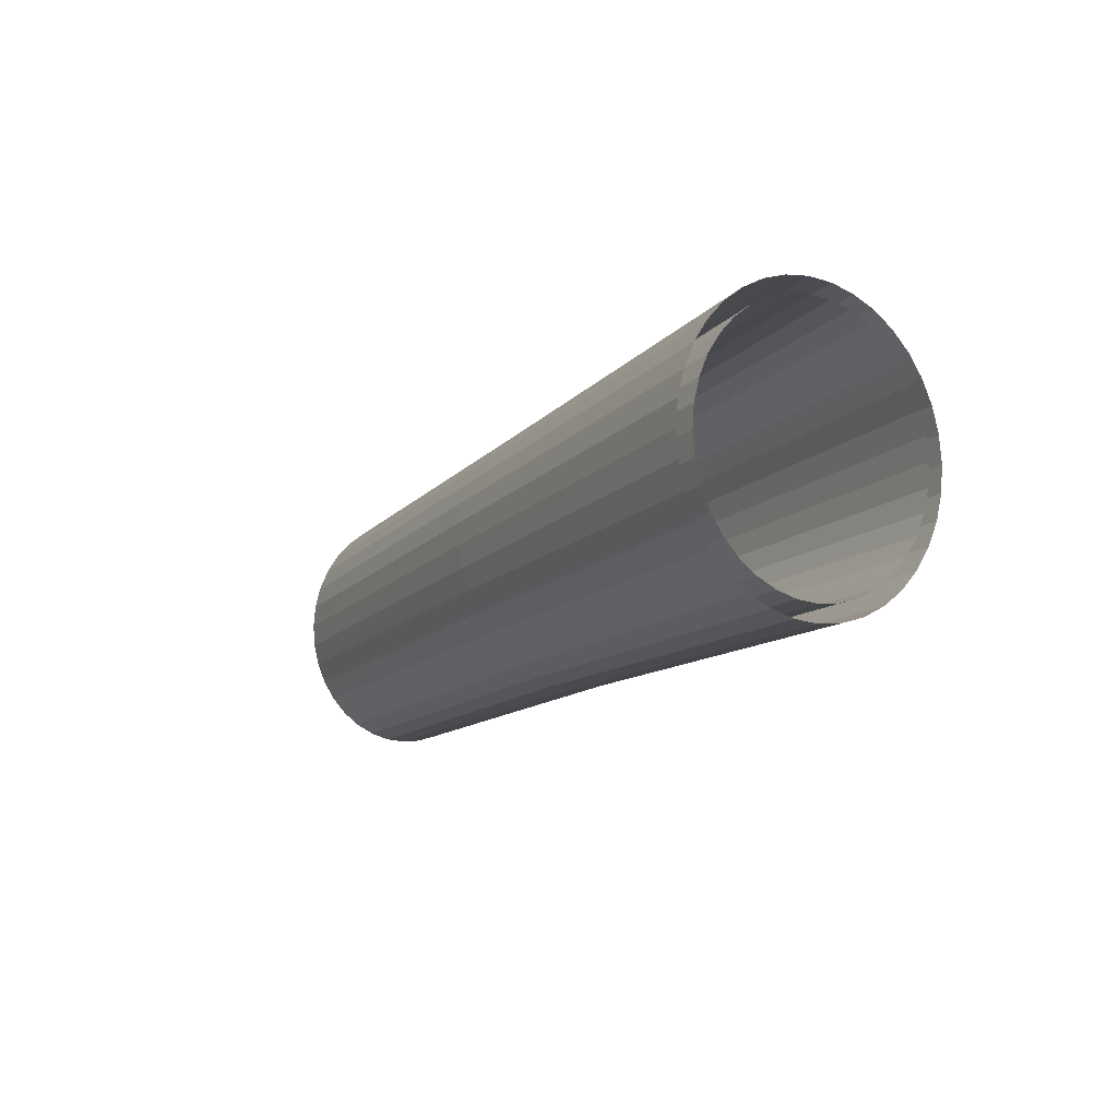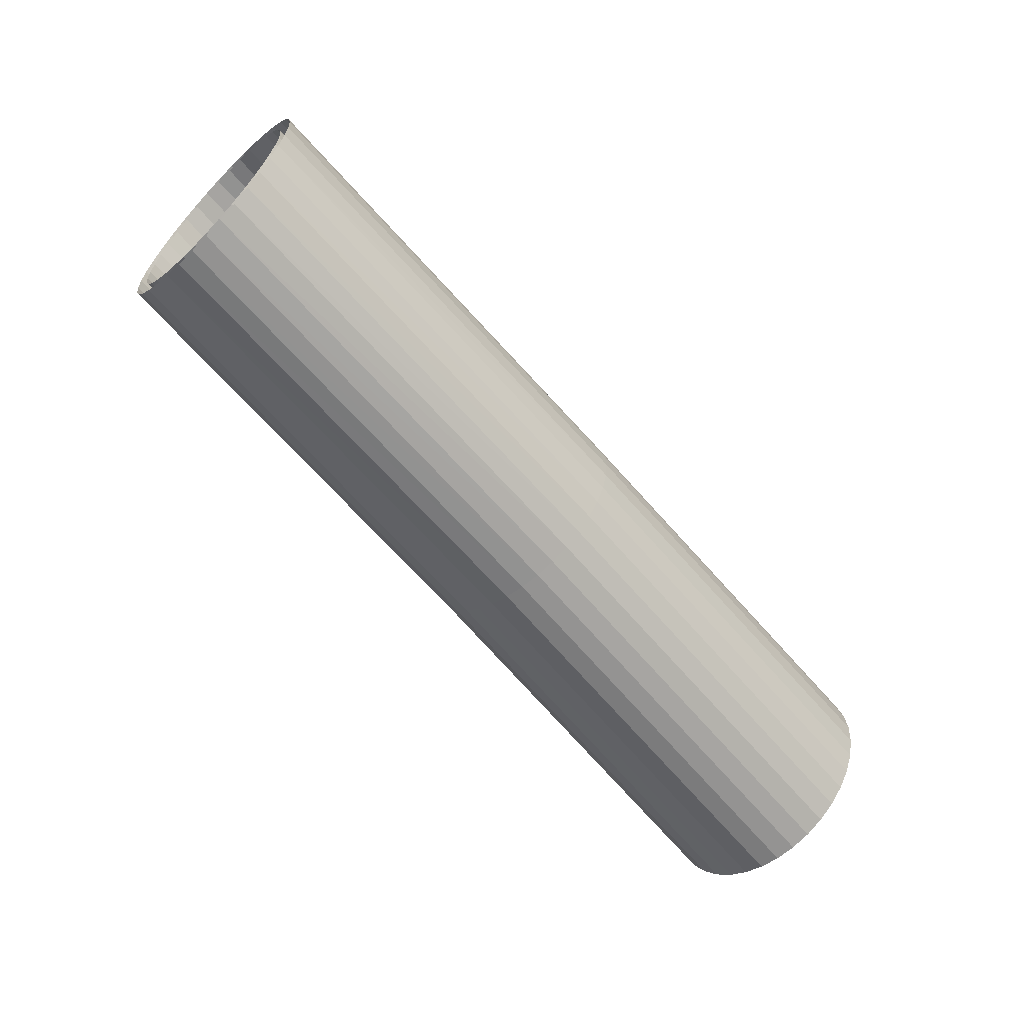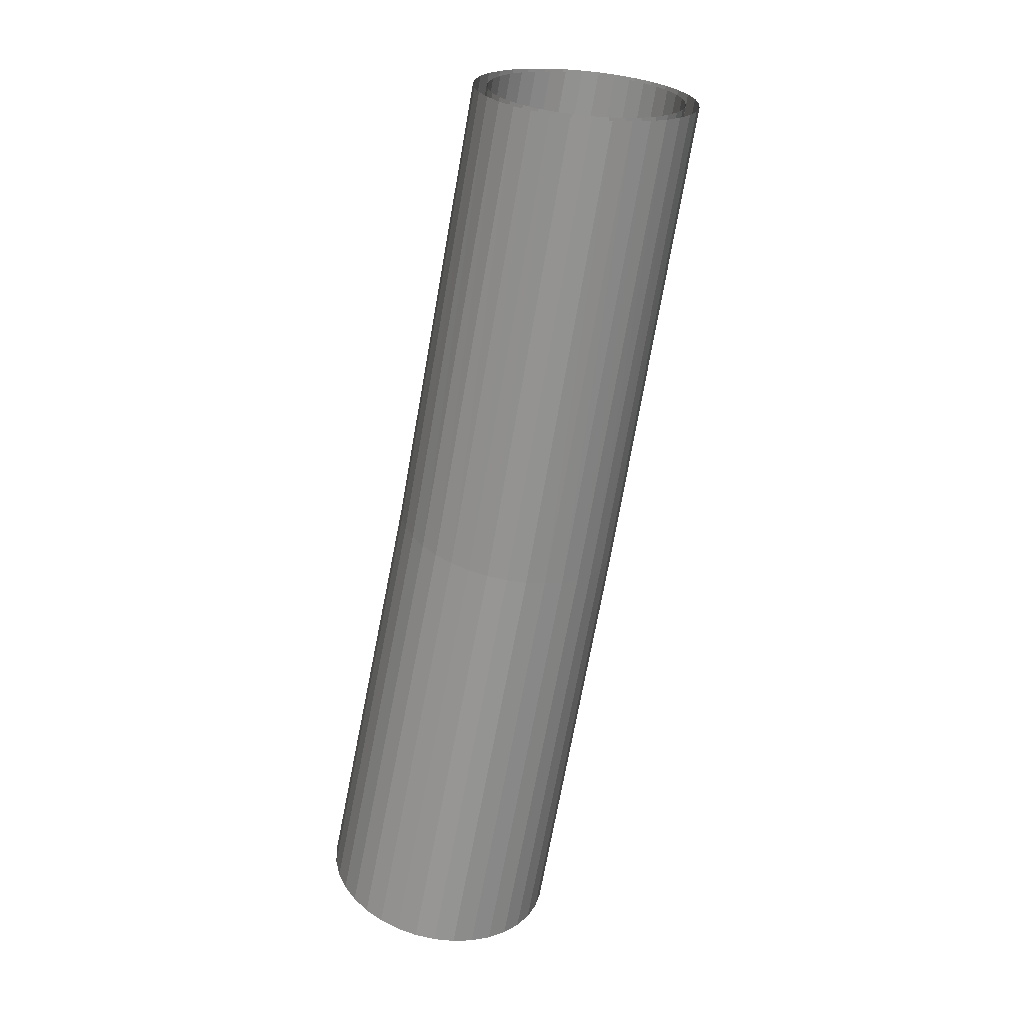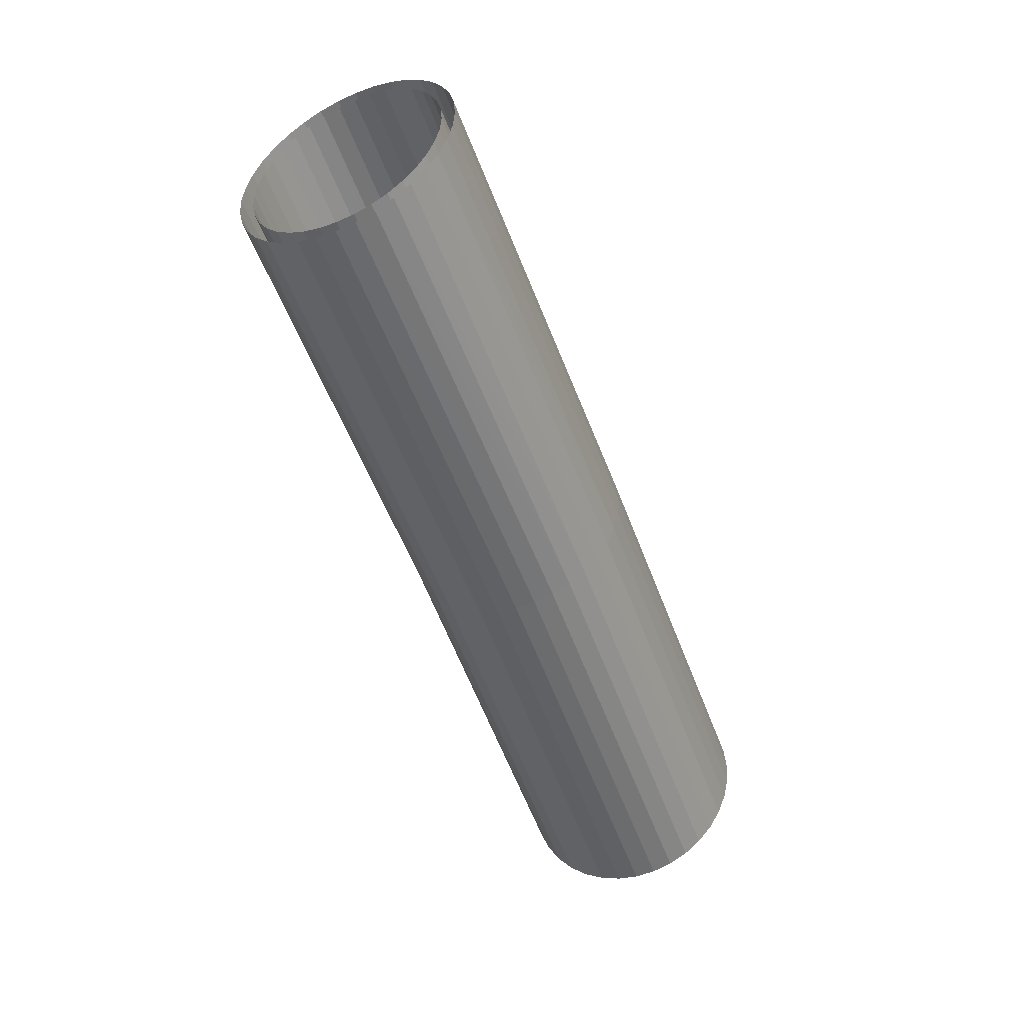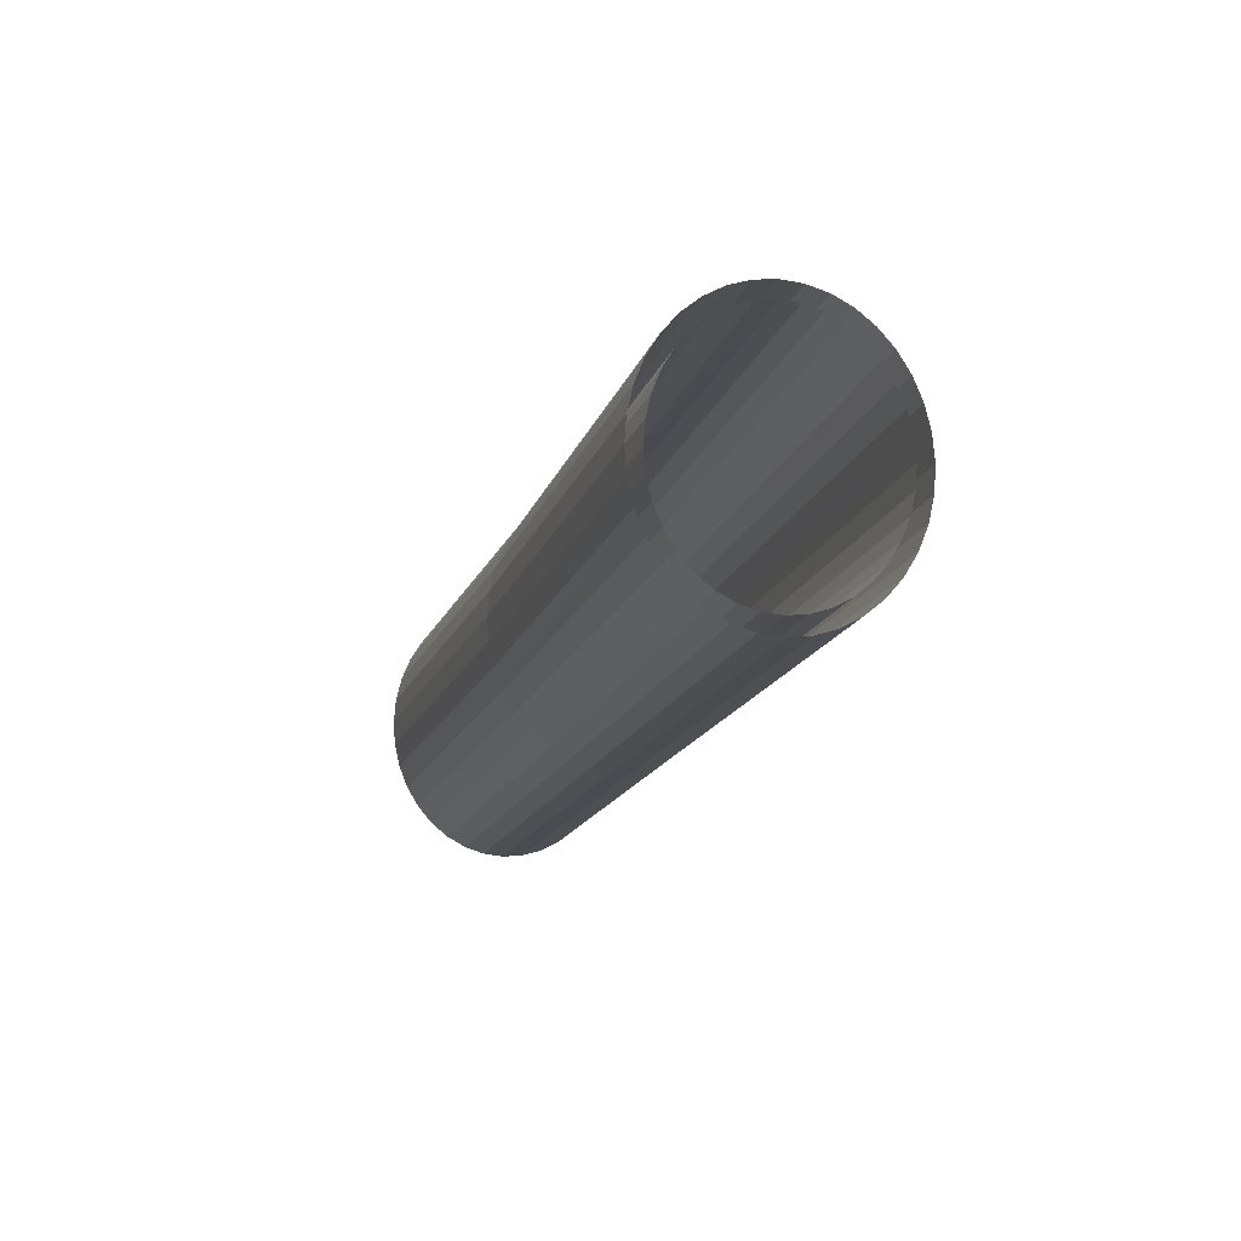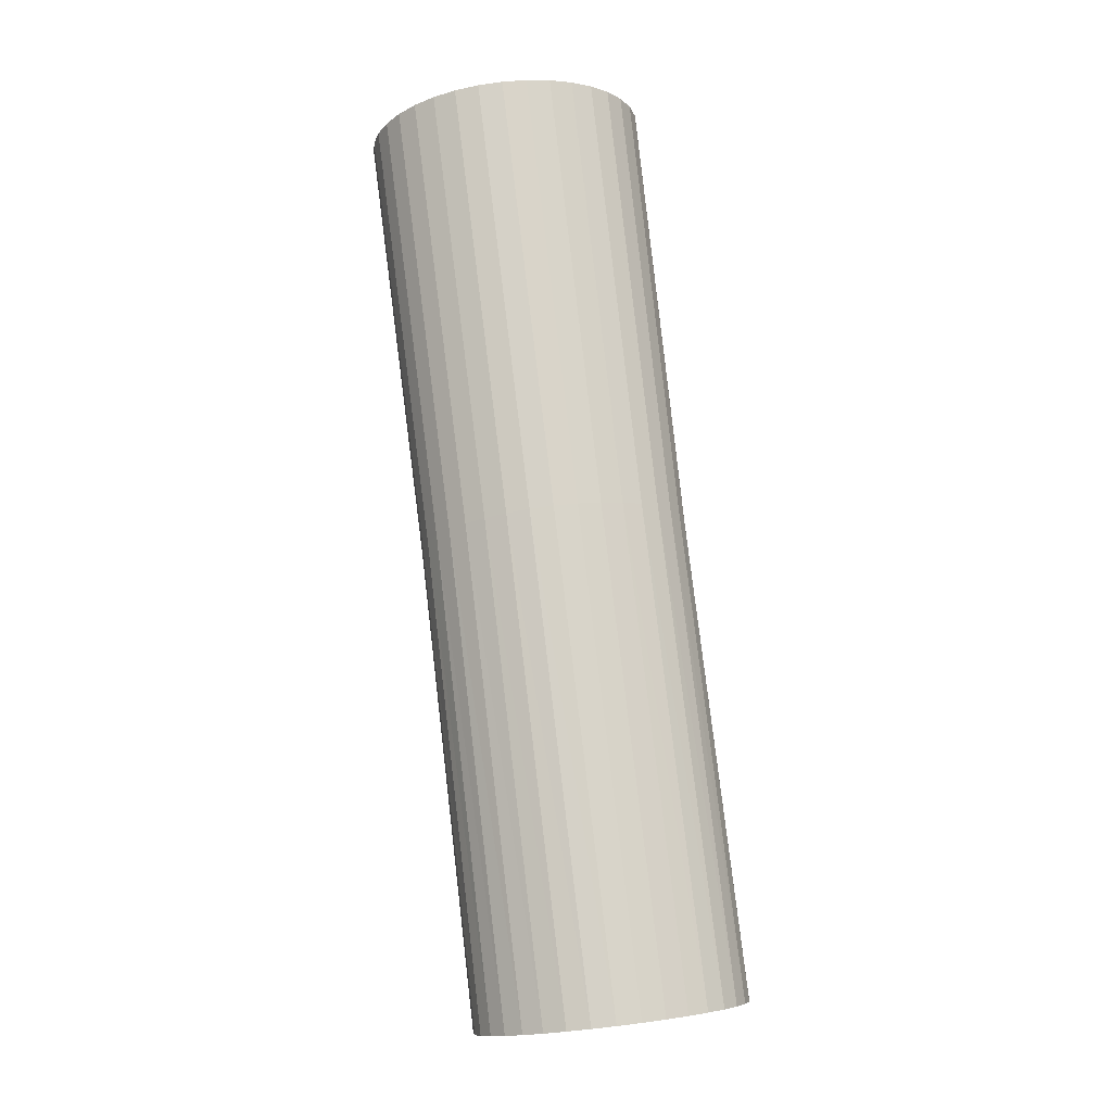
<metadata>
{"format":"obj","ext":"obj","renderer":"f3d","projection":"perspective","resolution":1024,"background":"white","views":[{"elev":-12.1,"azim":-115.6,"up":"+Z"},{"elev":-62.1,"azim":129.1,"up":"+Z"},{"elev":-66.7,"azim":79.1,"up":"+Z"},{"elev":-50.5,"azim":108.2,"up":"+Z"},{"elev":-15.3,"azim":74.0,"up":"+Z"},{"elev":74.9,"azim":83.3,"up":"+Y"}]}
</metadata>
<code>
v  1.236 29.94 26.36
v  2.539 29.91 26.36
v  2.544 29.96 26.37
v  1.236 30 26.37
v  0.0054 29.95 26.38
v  0.0054 30 26.39
v  0.0054 29.89 26.37
v  1.236 29.89 26.35
v  2.534 29.86 26.34
v  1.236 29.83 26.32
v  2.529 29.81 26.32
v  0.0054 29.84 26.34
v  0.0054 29.79 26.3
v  1.236 29.79 26.28
v  2.524 29.77 26.28
v  1.236 29.75 26.24
v  2.52 29.73 26.24
v  0.0054 29.75 26.25
v  0.0054 29.71 26.19
v  1.236 29.72 26.18
v  2.517 29.7 26.18
v  1.236 29.69 26.13
v  2.515 29.67 26.13
v  0.0054 29.69 26.13
v  0.0054 29.67 26.07
v  1.236 29.68 26.06
v  2.514 29.66 26.06
v  1.236 29.67 26
v  2.513 29.66 26
v  0.0054 29.67 26
v  0.0054 29.67 25.93
v  1.236 29.68 25.94
v  2.514 29.66 25.94
v  1.236 29.69 25.87
v  2.515 29.67 25.87
v  0.0054 29.69 25.87
v  0.0054 29.71 25.81
v  1.236 29.72 25.82
v  2.517 29.7 25.82
v  1.236 29.75 25.76
v  2.52 29.73 25.76
v  0.0054 29.75 25.75
v  0.0054 29.79 25.7
v  1.236 29.79 25.72
v  2.524 29.77 25.72
v  1.236 29.83 25.68
v  2.529 29.81 25.68
v  0.0054 29.84 25.66
v  0.0054 29.89 25.63
v  1.236 29.89 25.65
v  2.534 29.86 25.66
v  1.236 29.94 25.64
v  2.539 29.91 25.64
v  0.0054 29.95 25.62
v  0.0054 30 25.61
v  1.236 30 25.63
v  2.544 29.96 25.63
v  1.236 30.05 25.64
v  2.55 30.02 25.64
v  0.0054 30.06 25.62
v  0.0054 30.12 25.63
v  1.236 30.1 25.65
v  2.555 30.07 25.66
v  1.236 30.16 25.68
v  2.56 30.12 25.68
v  0.0054 30.17 25.66
v  0.0054 30.22 25.7
v  1.236 30.2 25.72
v  2.565 30.16 25.72
v  1.236 30.24 25.76
v  2.568 30.2 25.76
v  0.0054 30.26 25.75
v  0.0054 30.3 25.81
v  1.236 30.27 25.82
v  2.572 30.23 25.82
v  1.236 30.3 25.87
v  2.574 30.25 25.87
v  0.0054 30.32 25.87
v  0.0054 30.34 25.93
v  1.236 30.31 25.94
v  2.575 30.27 25.94
v  1.236 30.32 26
v  2.576 30.27 26
v  0.0054 30.34 26
v  0.0054 30.34 26.07
v  1.236 30.31 26.06
v  2.575 30.27 26.06
v  1.236 30.3 26.13
v  2.574 30.25 26.13
v  0.0054 30.32 26.13
v  0.0054 30.3 26.19
v  1.236 30.27 26.18
v  2.572 30.23 26.18
v  1.236 30.24 26.24
v  2.568 30.2 26.24
v  0.0054 30.26 26.25
v  0.0054 30.22 26.3
v  1.236 30.2 26.28
v  2.565 30.16 26.28
v  1.236 30.16 26.32
v  2.56 30.12 26.32
v  0.0054 30.17 26.34
v  0.0054 30.12 26.37
v  1.236 30.1 26.35
v  2.555 30.07 26.34
v  1.236 30.05 26.36
v  2.55 30.02 26.36
v  0.0054 30.06 26.38
v  2.544 29.96 26.32
v  2.539 29.92 26.32
v  1.236 29.95 26.32
v  1.236 30 26.33
v  0.0021 29.95 26.34
v  0.0021 30 26.35
v  0.0022 29.9 26.33
v  1.236 29.9 26.31
v  2.534 29.87 26.3
v  2.53 29.83 26.28
v  1.236 29.85 26.28
v  0.0023 29.85 26.3
v  0.0023 29.81 26.27
v  1.236 29.81 26.25
v  2.526 29.79 26.25
v  2.522 29.76 26.21
v  1.236 29.78 26.21
v  0.0024 29.77 26.22
v  0.0024 29.74 26.17
v  1.236 29.75 26.16
v  2.519 29.73 26.16
v  2.517 29.71 26.11
v  1.236 29.73 26.11
v  0.0024 29.72 26.12
v  0.0024 29.71 26.06
v  1.236 29.72 26.06
v  2.515 29.7 26.06
v  2.515 29.69 26
v  1.236 29.71 26
v  0.0025 29.7 26
v  0.0024 29.71 25.94
v  1.236 29.72 25.94
v  2.515 29.7 25.94
v  2.517 29.71 25.89
v  1.236 29.73 25.89
v  0.0024 29.72 25.88
v  0.0024 29.74 25.83
v  1.236 29.75 25.84
v  2.519 29.73 25.84
v  2.522 29.76 25.79
v  1.236 29.78 25.79
v  0.0024 29.77 25.78
v  0.0023 29.81 25.73
v  1.236 29.81 25.75
v  2.526 29.79 25.75
v  2.53 29.83 25.72
v  1.236 29.85 25.72
v  0.0023 29.85 25.7
v  0.0022 29.9 25.67
v  1.236 29.9 25.69
v  2.534 29.87 25.7
v  2.539 29.92 25.68
v  1.236 29.95 25.68
v  0.0021 29.95 25.66
v  0.0021 30 25.65
v  1.236 30 25.67
v  2.544 29.96 25.68
v  2.549 30.01 25.68
v  1.236 30.04 25.68
v  0.002 30.06 25.66
v  0.0019 30.11 25.67
v  1.236 30.09 25.69
v  2.554 30.06 25.7
v  2.558 30.1 25.72
v  1.236 30.14 25.72
v  0.0019 30.16 25.7
v  0.0018 30.2 25.73
v  1.235 30.18 25.75
v  2.562 30.14 25.75
v  2.565 30.17 25.79
v  1.235 30.21 25.79
v  0.0018 30.24 25.78
v  0.0018 30.27 25.83
v  1.235 30.24 25.84
v  2.568 30.2 25.84
v  2.57 30.22 25.89
v  1.235 30.26 25.89
v  0.0017 30.29 25.88
v  0.0017 30.3 25.94
v  1.235 30.27 25.94
v  2.571 30.23 25.94
v  2.571 30.23 26
v  1.235 30.28 26
v  0.0017 30.31 26
v  0.0017 30.3 26.06
v  1.235 30.27 26.06
v  2.571 30.23 26.06
v  2.57 30.22 26.11
v  1.235 30.26 26.11
v  0.0017 30.29 26.12
v  0.0018 30.27 26.17
v  1.235 30.24 26.16
v  2.568 30.2 26.16
v  2.565 30.17 26.21
v  1.235 30.21 26.21
v  0.0018 30.24 26.22
v  0.0018 30.2 26.27
v  1.235 30.18 26.25
v  2.562 30.14 26.25
v  2.558 30.1 26.28
v  1.236 30.14 26.28
v  0.0019 30.16 26.3
v  0.0019 30.11 26.33
v  1.236 30.09 26.31
v  2.554 30.06 26.3
v  2.549 30.01 26.32
v  1.236 30.04 26.32
v  0.002 30.06 26.34
g Cylinder003
f 1 2 3
f 3 4 1
f 5 1 4
f 4 6 5
f 1 5 7
f 7 8 1
f 2 1 8
f 8 9 2
f 10 11 9
f 9 8 10
f 12 10 8
f 8 7 12
f 10 12 13
f 13 14 10
f 11 10 14
f 14 15 11
f 16 17 15
f 15 14 16
f 18 16 14
f 14 13 18
f 16 18 19
f 19 20 16
f 17 16 20
f 20 21 17
f 22 23 21
f 21 20 22
f 24 22 20
f 20 19 24
f 22 24 25
f 25 26 22
f 23 22 26
f 26 27 23
f 28 29 27
f 27 26 28
f 30 28 26
f 26 25 30
f 28 30 31
f 31 32 28
f 29 28 32
f 32 33 29
f 34 35 33
f 33 32 34
f 36 34 32
f 32 31 36
f 34 36 37
f 37 38 34
f 35 34 38
f 38 39 35
f 40 41 39
f 39 38 40
f 42 40 38
f 38 37 42
f 40 42 43
f 43 44 40
f 41 40 44
f 44 45 41
f 46 47 45
f 45 44 46
f 48 46 44
f 44 43 48
f 46 48 49
f 49 50 46
f 47 46 50
f 50 51 47
f 52 53 51
f 51 50 52
f 54 52 50
f 50 49 54
f 52 54 55
f 55 56 52
f 53 52 56
f 56 57 53
f 58 59 57
f 57 56 58
f 60 58 56
f 56 55 60
f 58 60 61
f 61 62 58
f 59 58 62
f 62 63 59
f 64 65 63
f 63 62 64
f 66 64 62
f 62 61 66
f 64 66 67
f 67 68 64
f 65 64 68
f 68 69 65
f 70 71 69
f 69 68 70
f 72 70 68
f 68 67 72
f 70 72 73
f 73 74 70
f 71 70 74
f 74 75 71
f 76 77 75
f 75 74 76
f 78 76 74
f 74 73 78
f 76 78 79
f 79 80 76
f 77 76 80
f 80 81 77
f 82 83 81
f 81 80 82
f 84 82 80
f 80 79 84
f 82 84 85
f 85 86 82
f 83 82 86
f 86 87 83
f 88 89 87
f 87 86 88
f 90 88 86
f 86 85 90
f 88 90 91
f 91 92 88
f 89 88 92
f 92 93 89
f 94 95 93
f 93 92 94
f 96 94 92
f 92 91 96
f 94 96 97
f 97 98 94
f 95 94 98
f 98 99 95
f 100 101 99
f 99 98 100
f 102 100 98
f 98 97 102
f 100 102 103
f 103 104 100
f 101 100 104
f 104 105 101
f 106 107 105
f 105 104 106
f 108 106 104
f 104 103 108
f 106 108 6
f 6 4 106
f 107 106 4
f 4 3 107
f 109 110 111
f 111 112 109
f 112 111 113
f 113 114 112
f 115 113 111
f 111 116 115
f 116 111 110
f 110 117 116
f 117 118 119
f 119 116 117
f 116 119 120
f 120 115 116
f 121 120 119
f 119 122 121
f 122 119 118
f 118 123 122
f 123 124 125
f 125 122 123
f 122 125 126
f 126 121 122
f 127 126 125
f 125 128 127
f 128 125 124
f 124 129 128
f 129 130 131
f 131 128 129
f 128 131 132
f 132 127 128
f 133 132 131
f 131 134 133
f 134 131 130
f 130 135 134
f 135 136 137
f 137 134 135
f 134 137 138
f 138 133 134
f 139 138 137
f 137 140 139
f 140 137 136
f 136 141 140
f 141 142 143
f 143 140 141
f 140 143 144
f 144 139 140
f 145 144 143
f 143 146 145
f 146 143 142
f 142 147 146
f 147 148 149
f 149 146 147
f 146 149 150
f 150 145 146
f 151 150 149
f 149 152 151
f 152 149 148
f 148 153 152
f 153 154 155
f 155 152 153
f 152 155 156
f 156 151 152
f 157 156 155
f 155 158 157
f 158 155 154
f 154 159 158
f 159 160 161
f 161 158 159
f 158 161 162
f 162 157 158
f 163 162 161
f 161 164 163
f 164 161 160
f 160 165 164
f 165 166 167
f 167 164 165
f 164 167 168
f 168 163 164
f 169 168 167
f 167 170 169
f 170 167 166
f 166 171 170
f 171 172 173
f 173 170 171
f 170 173 174
f 174 169 170
f 175 174 173
f 173 176 175
f 176 173 172
f 172 177 176
f 177 178 179
f 179 176 177
f 176 179 180
f 180 175 176
f 181 180 179
f 179 182 181
f 182 179 178
f 178 183 182
f 183 184 185
f 185 182 183
f 182 185 186
f 186 181 182
f 187 186 185
f 185 188 187
f 188 185 184
f 184 189 188
f 189 190 191
f 191 188 189
f 188 191 192
f 192 187 188
f 193 192 191
f 191 194 193
f 194 191 190
f 190 195 194
f 195 196 197
f 197 194 195
f 194 197 198
f 198 193 194
f 199 198 197
f 197 200 199
f 200 197 196
f 196 201 200
f 201 202 203
f 203 200 201
f 200 203 204
f 204 199 200
f 205 204 203
f 203 206 205
f 206 203 202
f 202 207 206
f 207 208 209
f 209 206 207
f 206 209 210
f 210 205 206
f 211 210 209
f 209 212 211
f 212 209 208
f 208 213 212
f 213 214 215
f 215 212 213
f 212 215 216
f 216 211 212
f 114 216 215
f 215 112 114
f 112 215 214
f 214 109 112

</code>
